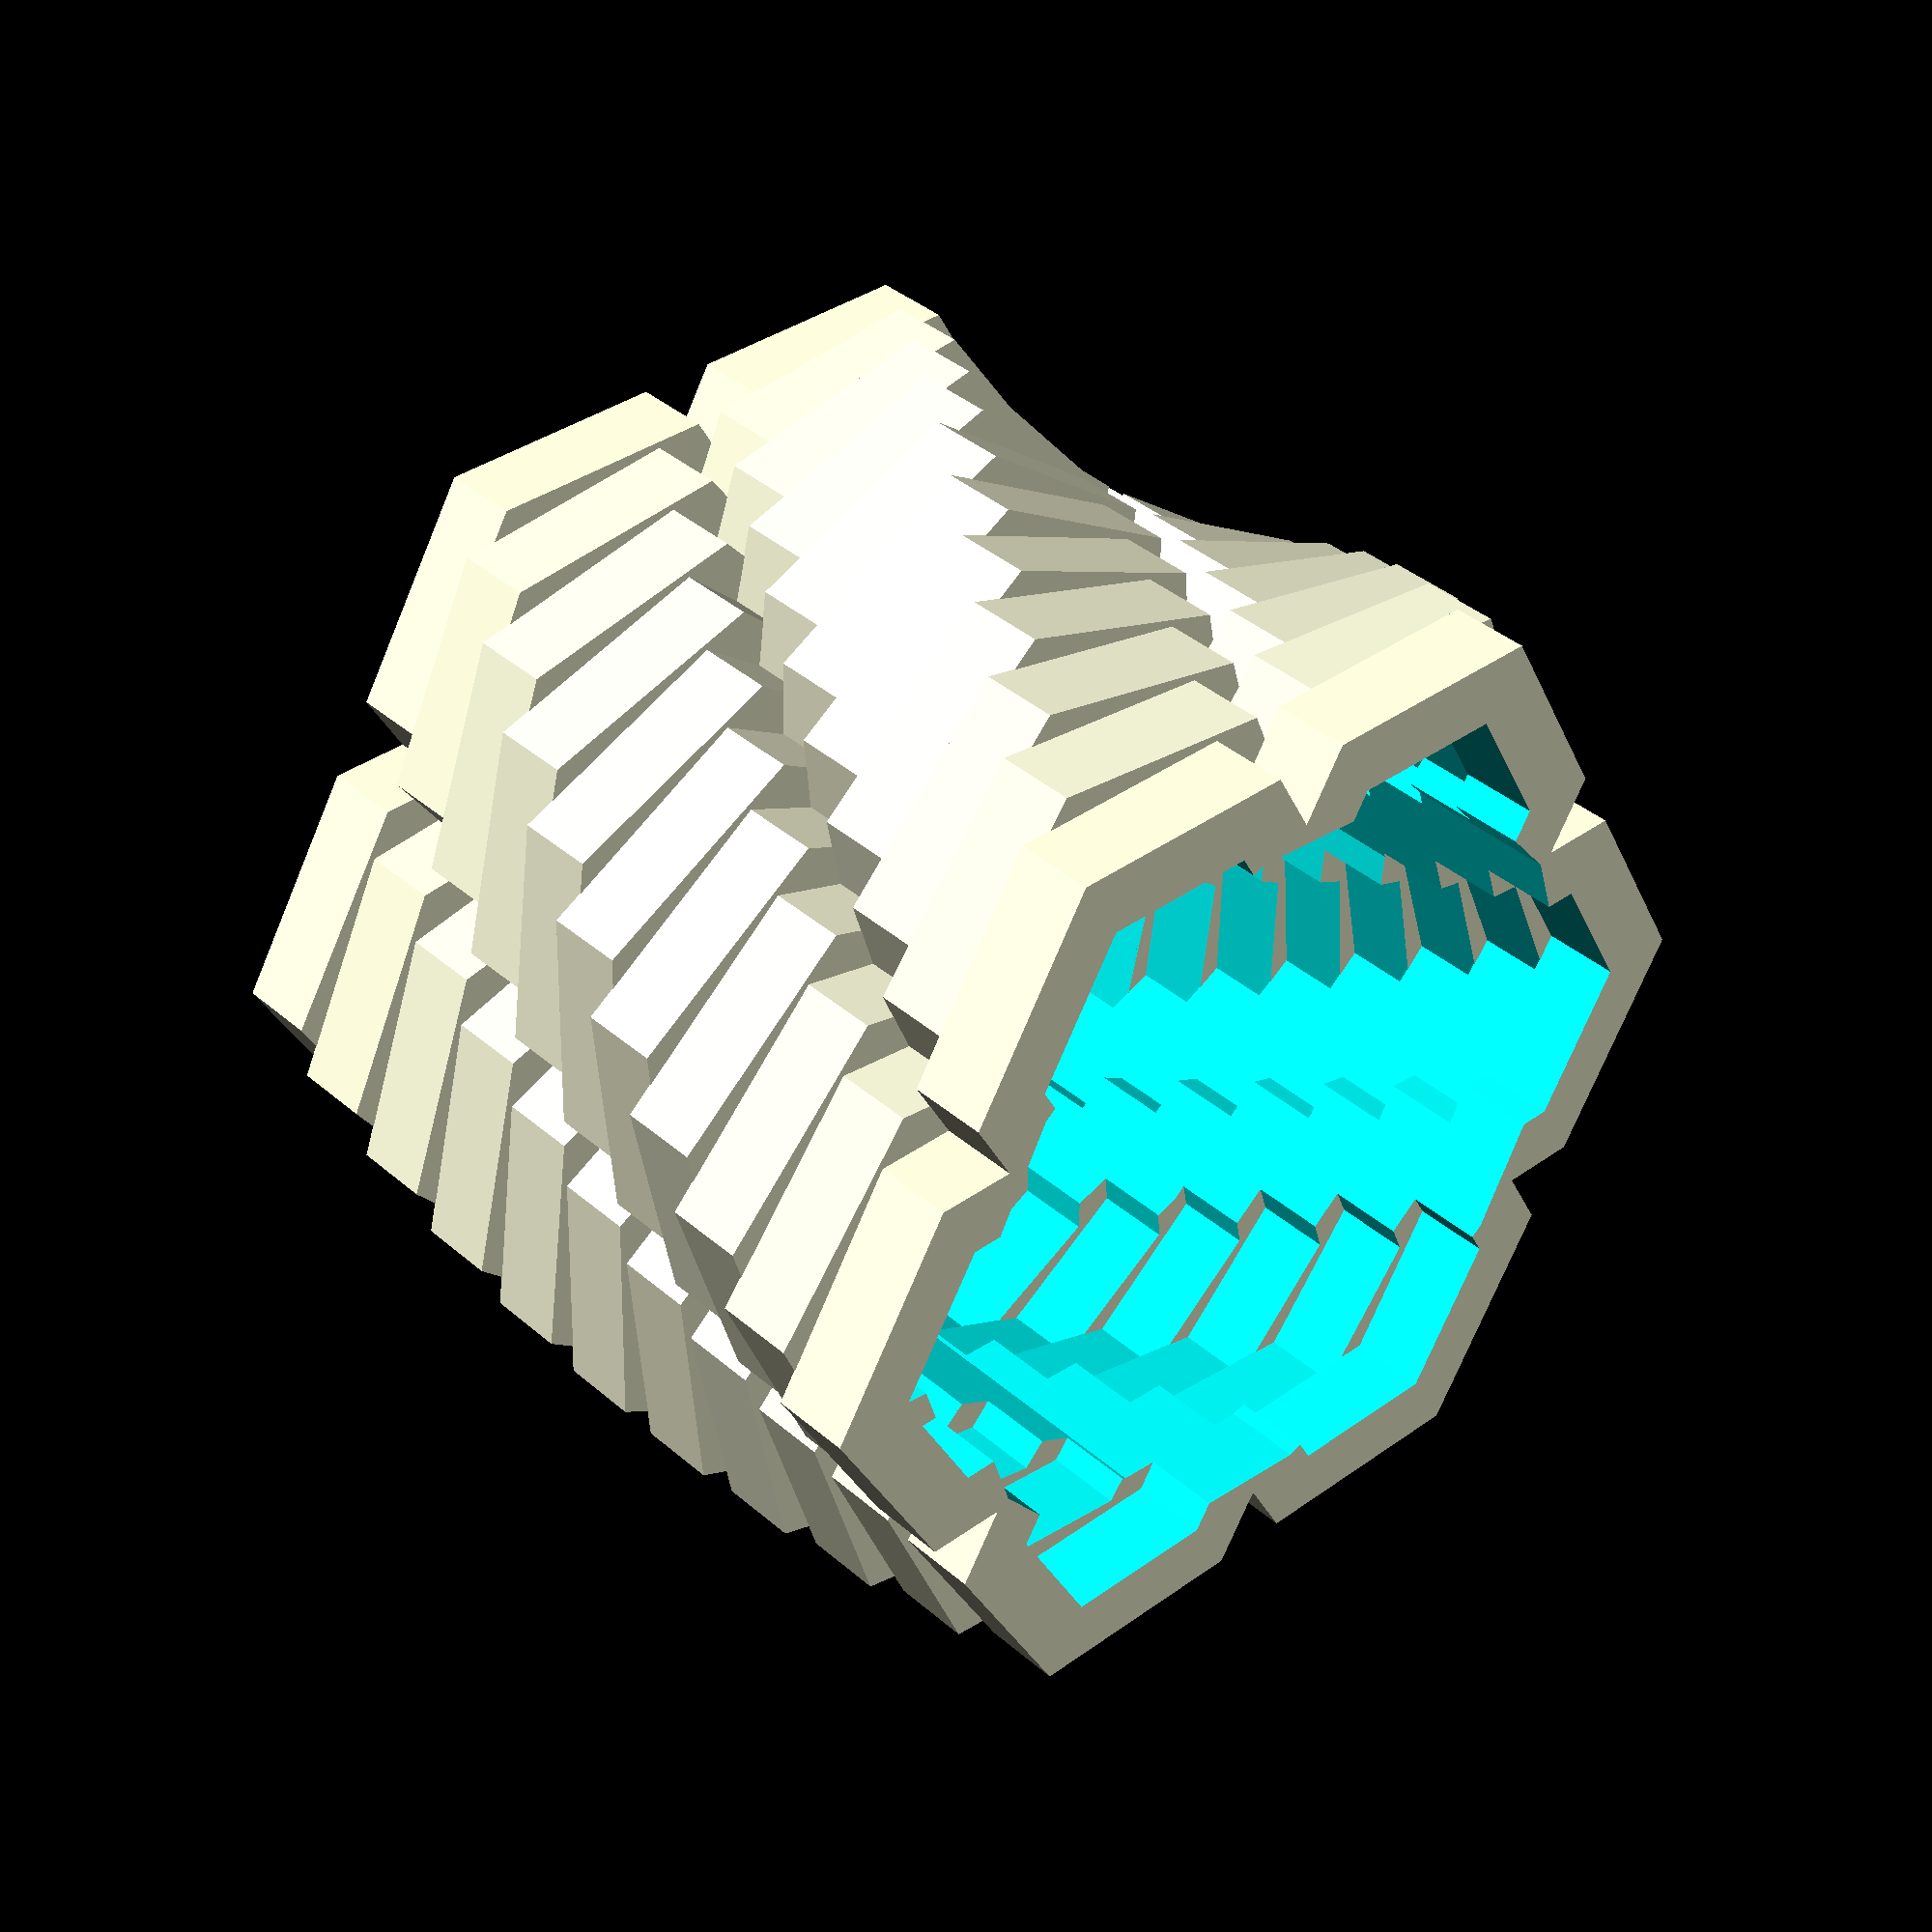
<openscad>
p = 6;
height = 10;

difference() {
    union(){
        for(j=[0:height]) {
            translate([0,0,0.99*j])
            rotate([0,0,p*j])
            polyCircle(p);
        }
    }
    translate([0,0,-1])
    cylinder(height+2, p-1, p-1);
}   
module poly(p) {
    difference(){
        cylinder(r=3, h=1, $fn=p);
        translate([0,0,-p/3])
        cylinder(r=2, h=4, $fn=p);
        }
}
module polyCircle(n) {
    for(i=[0:n-1]) {      
        rotate([0,0,(360/n)*i])
        translate([n-2,0,0])
        poly(n);
    }
}
</openscad>
<views>
elev=140.9 azim=61.7 roll=223.0 proj=p view=solid
</views>
